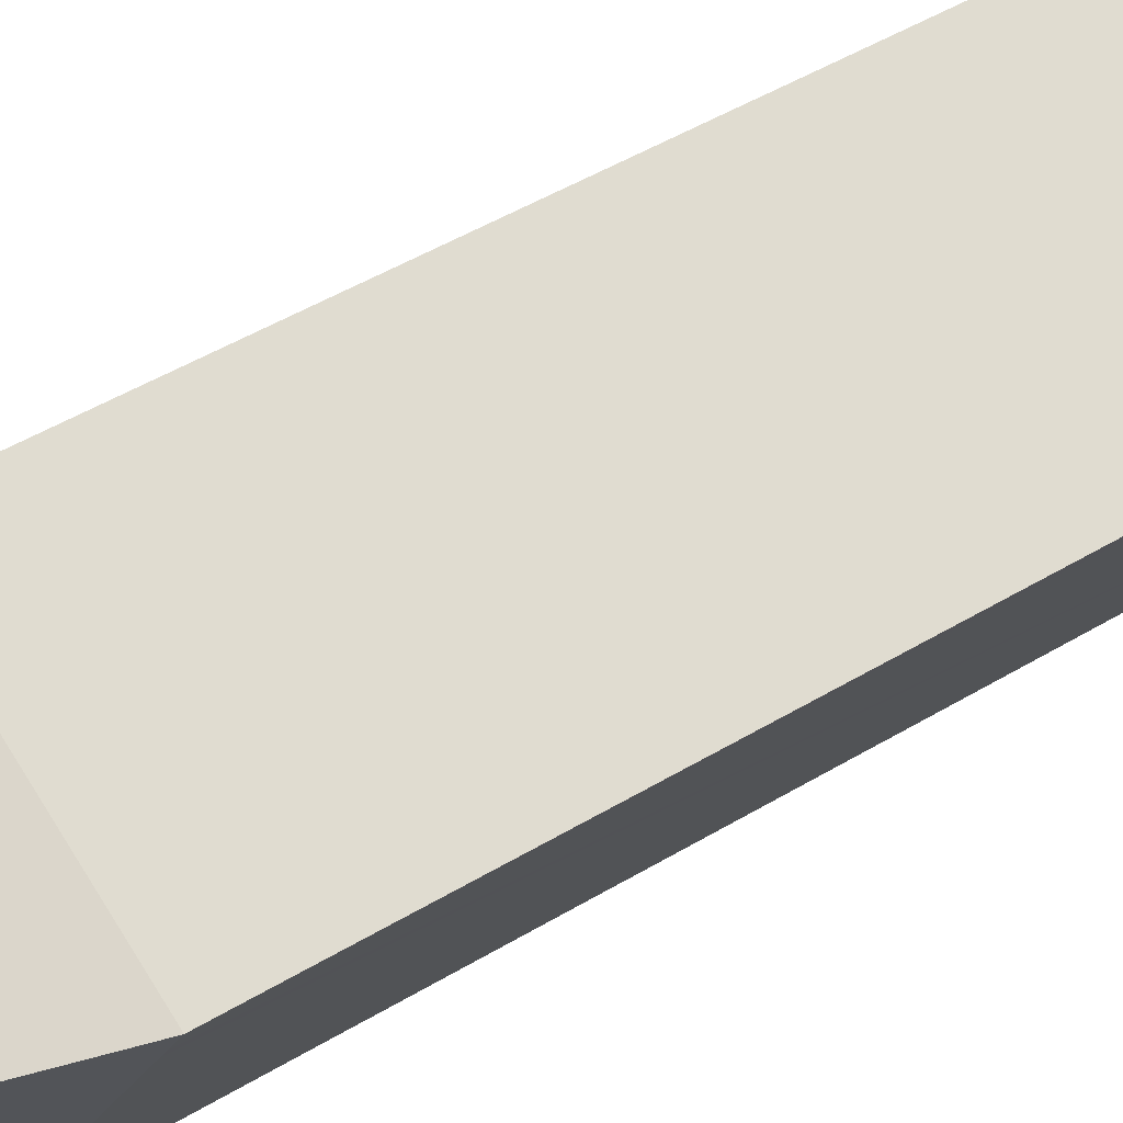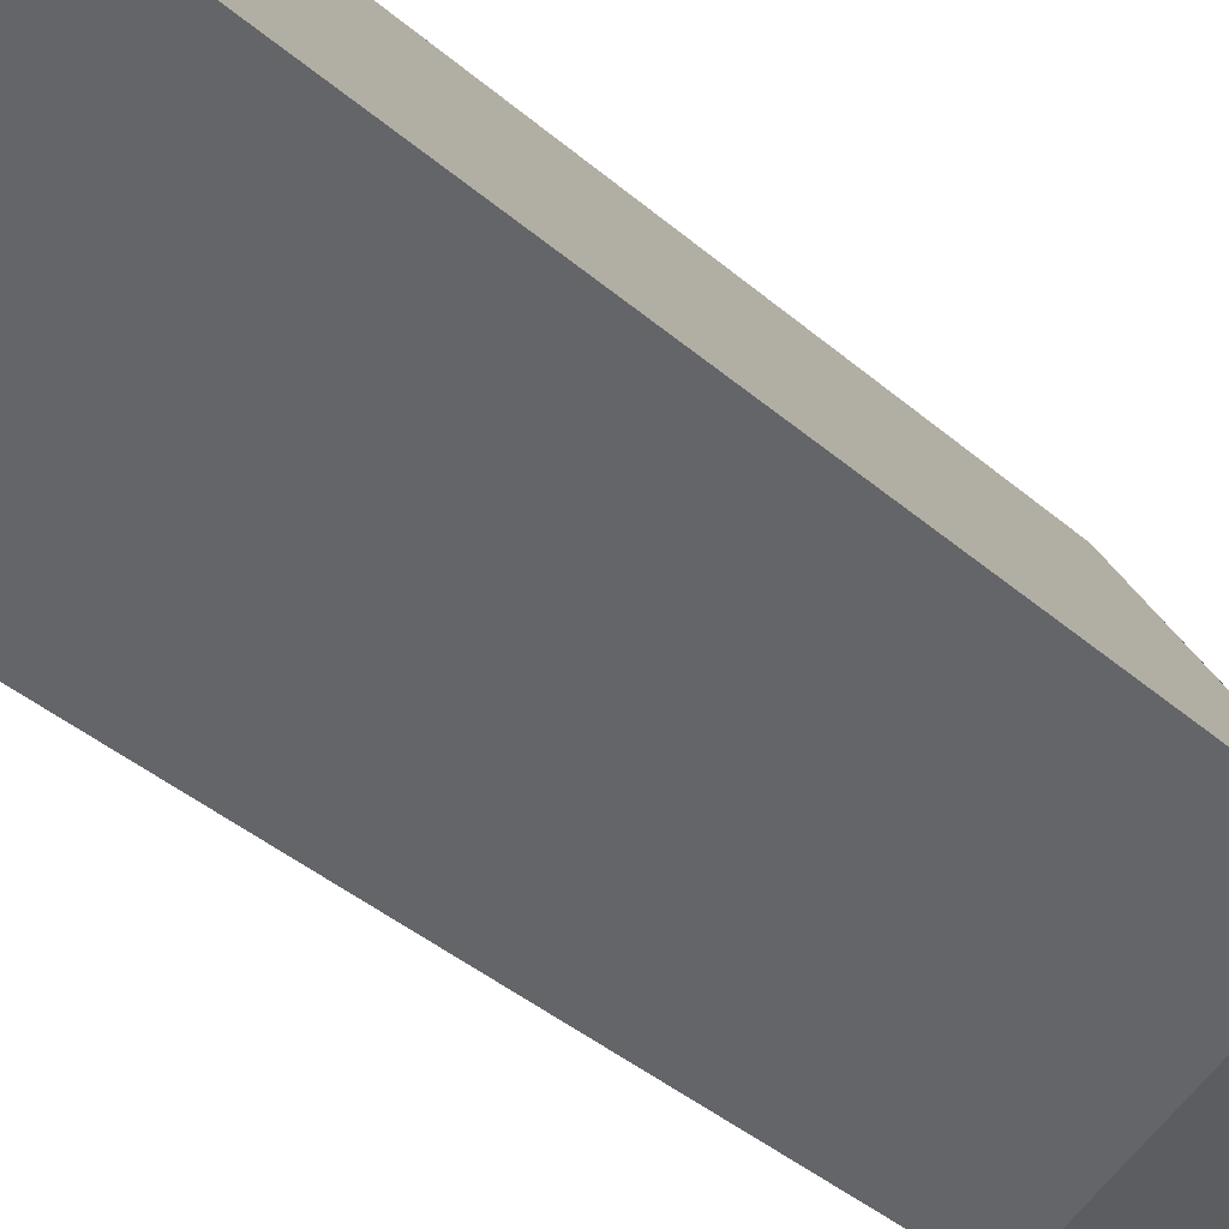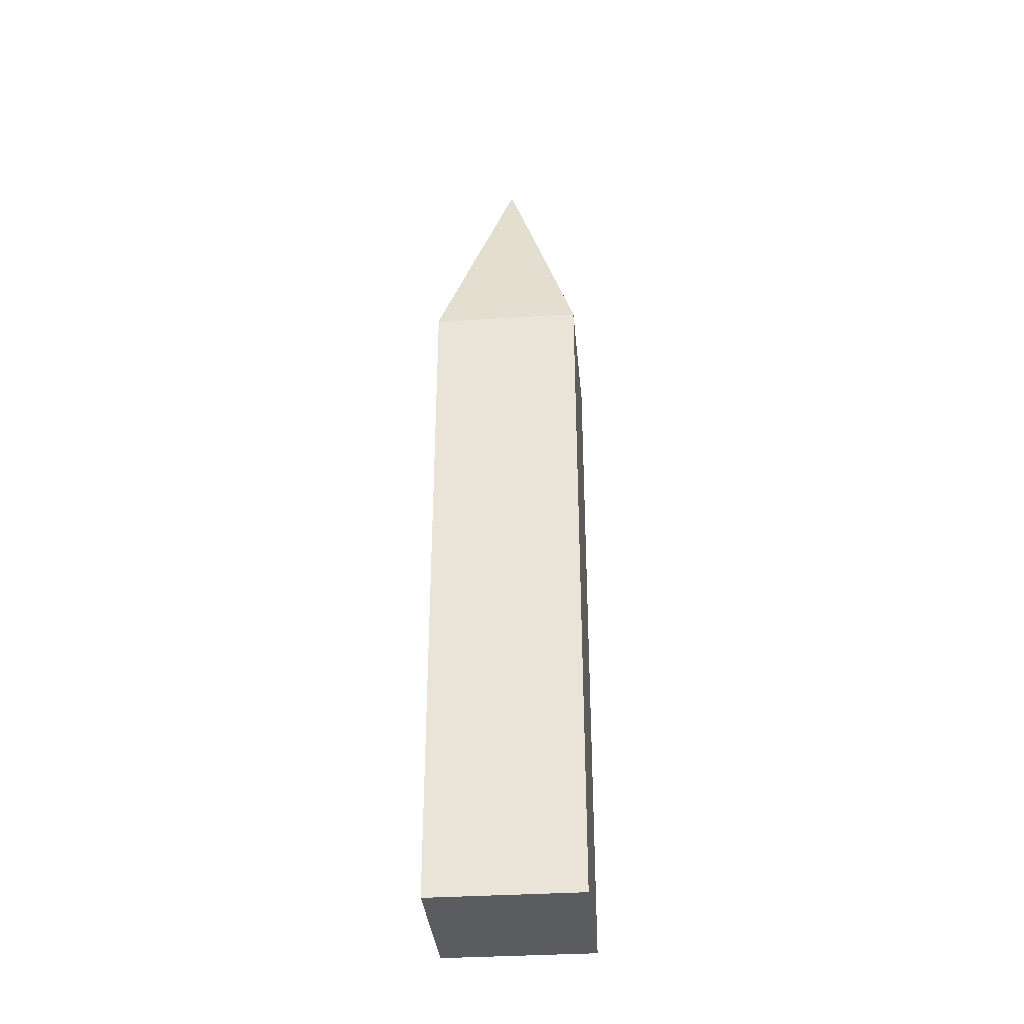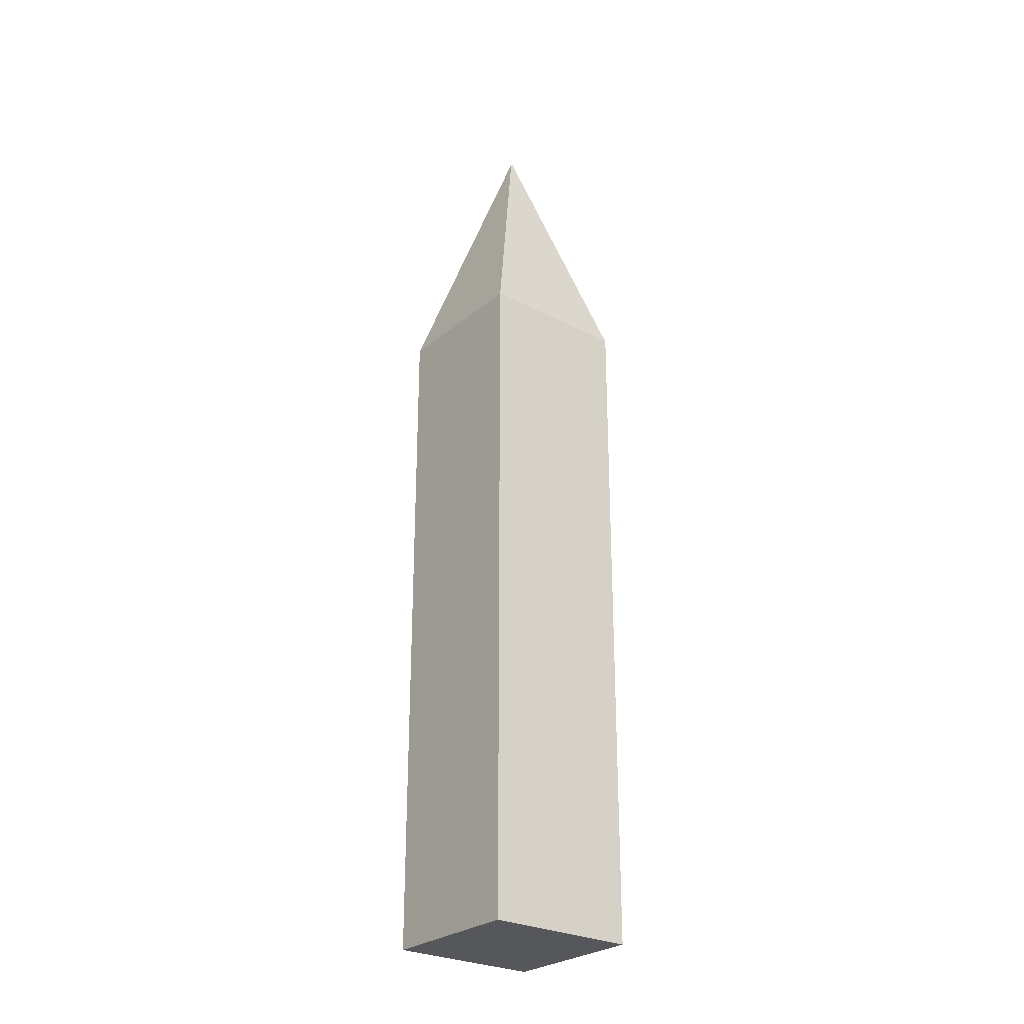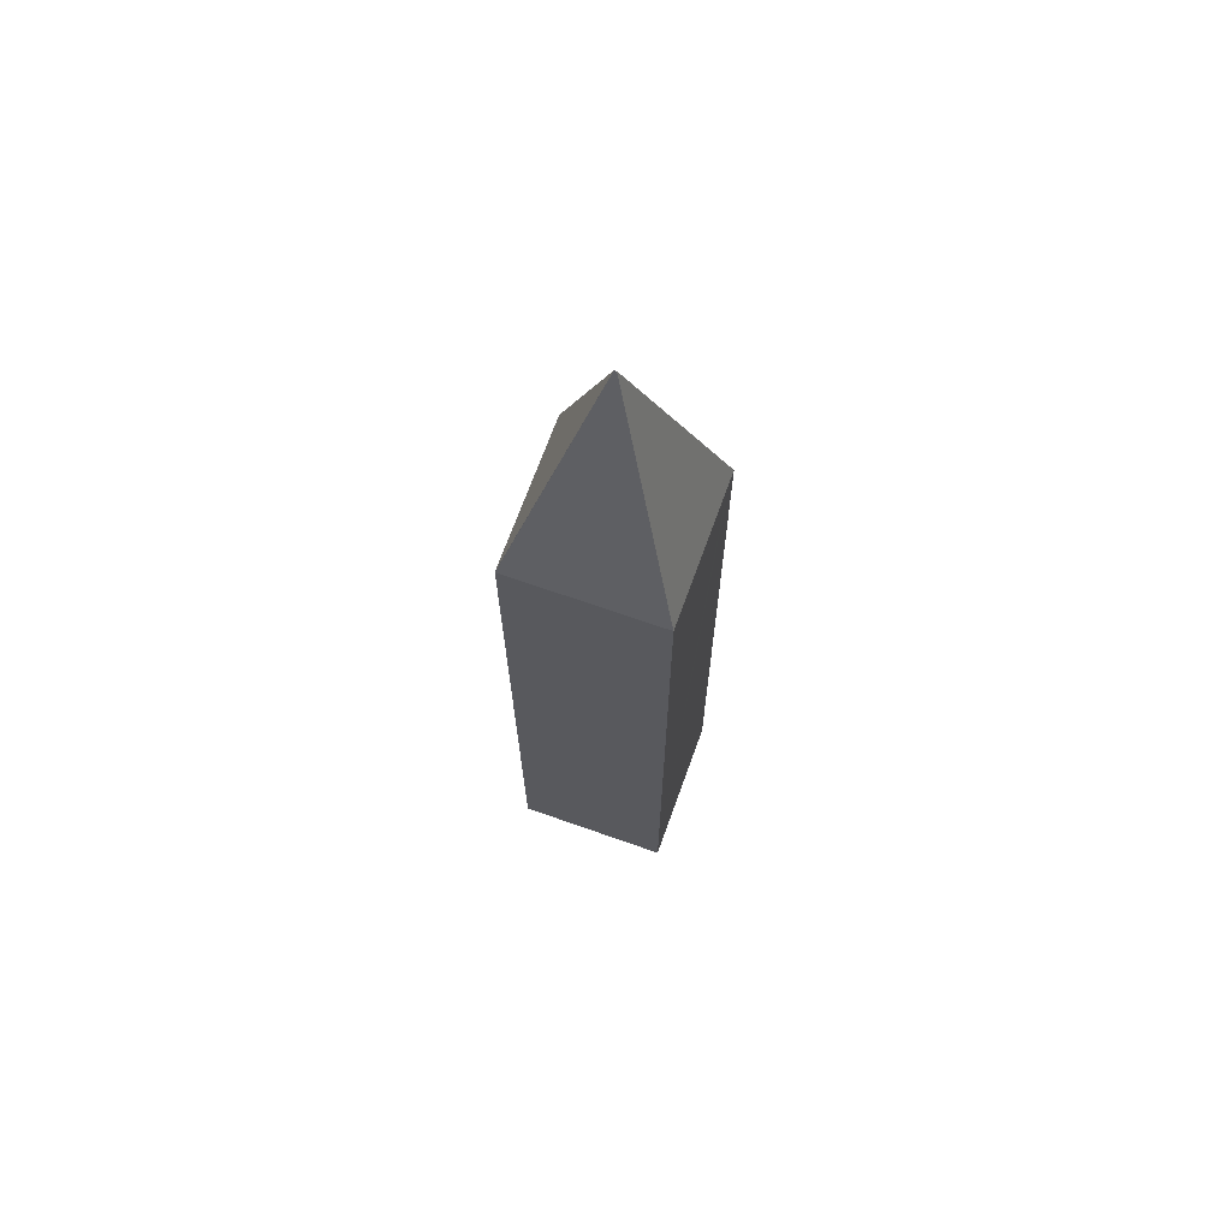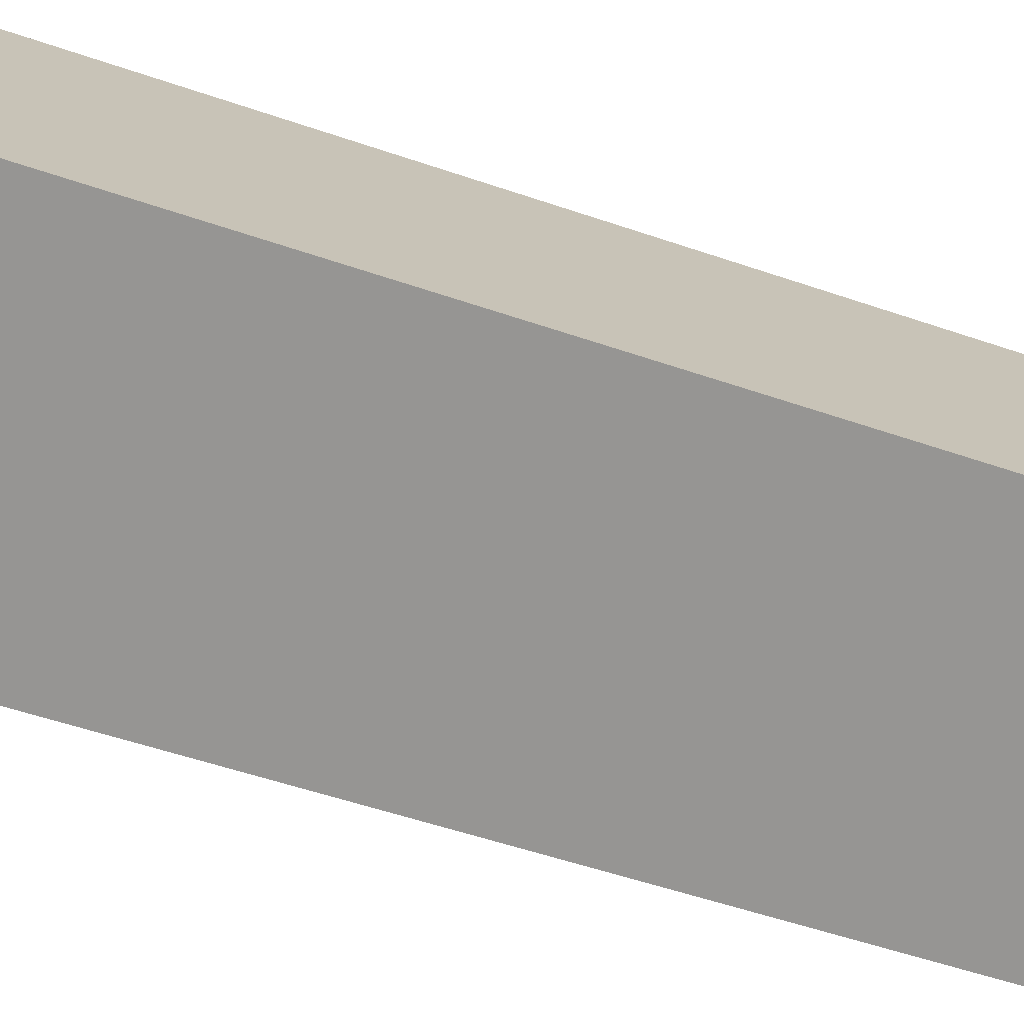
<metadata>
{"format":"obj","ext":"obj","renderer":"f3d","projection":"perspective","resolution":1024,"background":"white","views":[{"elev":35.8,"azim":-130.7,"up":"+Z"},{"elev":-26.6,"azim":33.3,"up":"+Z"},{"elev":-34.9,"azim":148.8,"up":"+Y"},{"elev":-27.2,"azim":-74.9,"up":"+Y"},{"elev":68.8,"azim":163.3,"up":"+Y"},{"elev":-34.7,"azim":62.5,"up":"+Z"}]}
</metadata>
<code>
v  4.947 25.71 2.961
v  4.617 25.78 3.372
v  4.636 25.7 3.386
v  4.018 35.53 -0.558
v  7.966 25.82 -1.166
v  0.39 25.78 -0.526
v  3.957 35.53 -0.603
v  3.358 25.78 -4.533
v  0 25.78 1.579e-15
v  0.255 25.78 -0.345
v  7.966 25.78 -1.166
v  0 0 0
v  4.636 -2.073e-16 3.386
v  4.617 -2.065e-16 3.372
v  7.966 7.14e-17 -1.166
v  4.947 -1.813e-16 2.961
v  3.358 2.776e-16 -4.533
v  0.39 3.221e-17 -0.526
v  0.255 2.113e-17 -0.345
g defaultobject
f 1 2 3
f 2 1 4
f 4 1 5
f 6 7 8
f 7 6 9
f 9 6 10
f 8 4 11
f 4 8 7
f 4 9 2
f 9 4 7
f 4 5 11
f 12 2 9
f 2 12 3
f 3 12 13
f 13 12 14
f 3 11 1
f 11 3 13
f 11 13 15
f 15 13 16
f 15 8 11
f 8 15 17
f 17 6 8
f 6 17 10
f 10 17 9
f 9 17 18
f 9 18 12
f 12 18 19
f 16 17 15
f 17 16 13
f 17 13 14
f 17 14 18
f 18 14 12
f 18 12 19

</code>
